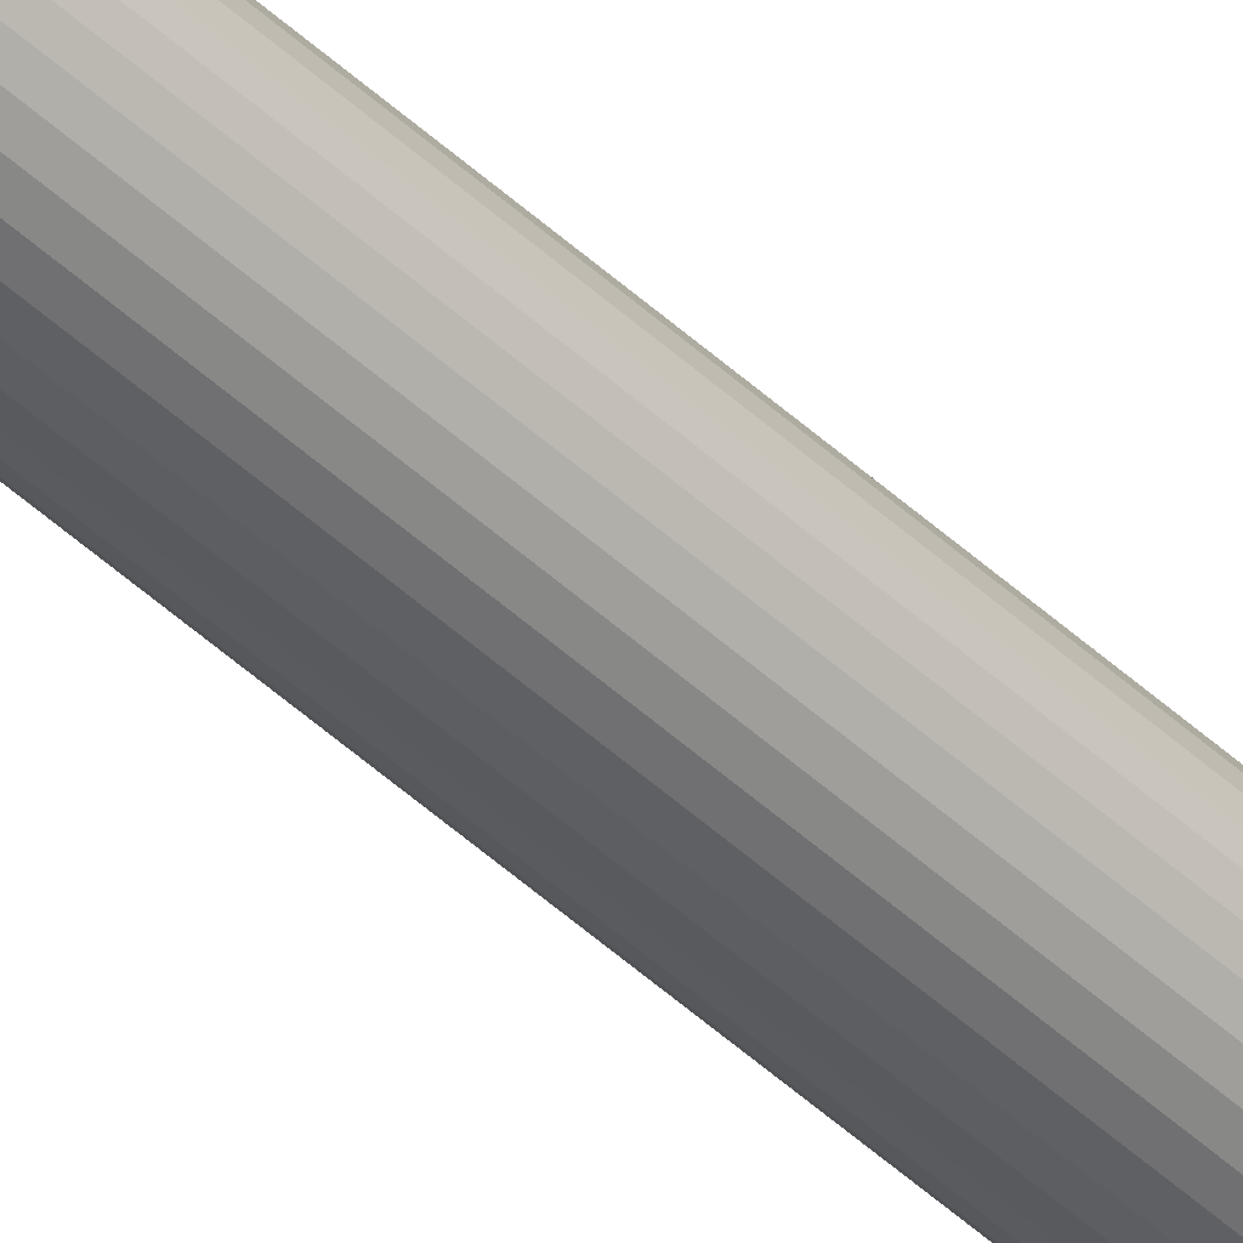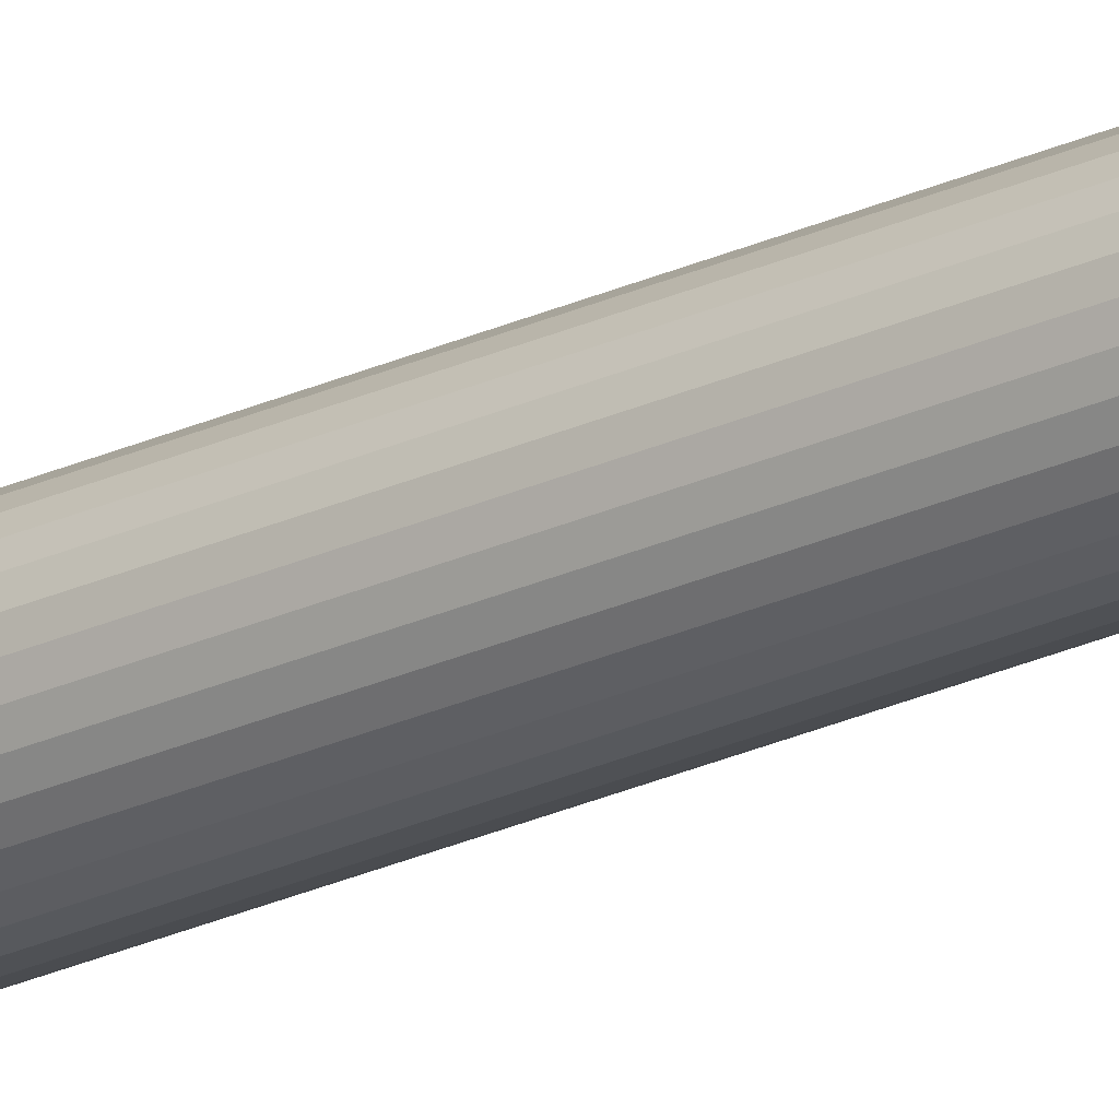
<metadata>
{"format":"obj","ext":"obj","renderer":"f3d","projection":"perspective","resolution":1024,"background":"white","views":[{"elev":-43.2,"azim":41.6,"up":"+Z"},{"elev":-24.8,"azim":127.4,"up":"+Z"}]}
</metadata>
<code>
o Cylinder
v -2.614 0.05327 1.166
v -2.614 6.708 1.166
v -2.604 0.05327 1.167
v -2.604 6.708 1.167
v -2.595 0.05327 1.169
v -2.595 6.708 1.169
v -2.587 0.05327 1.174
v -2.587 6.708 1.174
v -2.58 0.05327 1.18
v -2.58 6.708 1.18
v -2.574 0.05327 1.187
v -2.574 6.708 1.187
v -2.569 0.05327 1.195
v -2.569 6.708 1.195
v -2.566 0.05327 1.205
v -2.566 6.708 1.205
v -2.565 0.05327 1.214
v -2.565 6.708 1.214
v -2.566 0.05327 1.223
v -2.566 6.708 1.223
v -2.569 0.05327 1.232
v -2.569 6.708 1.232
v -2.574 0.05327 1.241
v -2.574 6.708 1.241
v -2.58 0.05327 1.248
v -2.58 6.708 1.248
v -2.587 0.05327 1.254
v -2.587 6.708 1.254
v -2.595 0.05327 1.259
v -2.595 6.708 1.259
v -2.604 0.05327 1.261
v -2.604 6.708 1.261
v -2.614 0.05327 1.262
v -2.614 6.708 1.262
v -2.623 0.05327 1.261
v -2.623 6.708 1.261
v -2.632 0.05327 1.259
v -2.632 6.708 1.259
v -2.641 0.05327 1.254
v -2.641 6.708 1.254
v -2.648 0.05327 1.248
v -2.648 6.708 1.248
v -2.654 0.05327 1.241
v -2.654 6.708 1.241
v -2.658 0.05327 1.232
v -2.658 6.708 1.232
v -2.661 0.05327 1.223
v -2.661 6.708 1.223
v -2.662 0.05327 1.214
v -2.662 6.708 1.214
v -2.661 0.05327 1.205
v -2.661 6.708 1.205
v -2.658 0.05327 1.195
v -2.658 6.708 1.195
v -2.654 0.05327 1.187
v -2.654 6.708 1.187
v -2.648 0.05327 1.18
v -2.648 6.708 1.18
v -2.641 0.05327 1.174
v -2.641 6.708 1.174
v -2.632 0.05327 1.169
v -2.632 6.708 1.169
v -2.623 0.05327 1.167
v -2.623 6.708 1.167
v -2.598 6.772 1.136
v -2.614 6.772 1.135
v -2.583 6.772 1.141
v -2.57 6.772 1.148
v -2.558 6.772 1.158
v -2.548 6.772 1.17
v -2.54 6.772 1.184
v -2.536 6.772 1.199
v -2.534 6.772 1.214
v -2.536 6.772 1.229
v -2.54 6.772 1.244
v -2.548 6.772 1.258
v -2.558 6.772 1.27
v -2.57 6.772 1.28
v -2.583 6.772 1.287
v -2.598 6.772 1.292
v -2.614 6.772 1.293
v -2.629 6.772 1.292
v -2.644 6.772 1.287
v -2.658 6.772 1.28
v -2.67 6.772 1.27
v -2.68 6.772 1.258
v -2.687 6.772 1.244
v -2.691 6.772 1.229
v -2.693 6.772 1.214
v -2.691 6.772 1.199
v -2.687 6.772 1.184
v -2.68 6.772 1.17
v -2.67 6.772 1.158
v -2.658 6.772 1.148
v -2.644 6.772 1.141
v -2.629 6.772 1.136
v -2.612 7.36 1.203
v -2.614 7.36 1.203
v -2.609 7.36 1.204
v -2.608 7.36 1.205
v -2.606 7.36 1.206
v -2.605 7.36 1.208
v -2.604 7.36 1.21
v -2.603 7.36 1.212
v -2.603 7.36 1.214
v -2.603 7.36 1.216
v -2.604 7.36 1.218
v -2.605 7.36 1.22
v -2.606 7.36 1.222
v -2.608 7.36 1.223
v -2.609 7.36 1.224
v -2.612 7.36 1.225
v -2.614 7.36 1.225
v -2.616 7.36 1.225
v -2.618 7.36 1.224
v -2.62 7.36 1.223
v -2.621 7.36 1.222
v -2.623 7.36 1.22
v -2.624 7.36 1.218
v -2.624 7.36 1.216
v -2.625 7.36 1.214
v -2.624 7.36 1.212
v -2.624 7.36 1.21
v -2.623 7.36 1.208
v -2.621 7.36 1.206
v -2.62 7.36 1.205
v -2.618 7.36 1.204
v -2.616 7.36 1.203
f 16 14 71 72
f 66 96 128 98
f 34 32 80 81
f 52 50 89 90
f 8 6 67 68
f 26 24 76 77
f 44 42 85 86
f 62 60 94 95
f 18 16 72 73
f 36 34 81 82
f 54 52 90 91
f 10 8 68 69
f 28 26 77 78
f 46 44 86 87
f 64 62 95 96
f 20 18 73 74
f 38 36 82 83
f 56 54 91 92
f 12 10 69 70
f 30 28 78 79
f 48 46 87 88
f 4 2 66 65
f 2 64 96 66
f 22 20 74 75
f 40 38 83 84
f 58 56 92 93
f 14 12 70 71
f 32 30 79 80
f 50 48 88 89
f 6 4 65 67
f 24 22 75 76
f 42 40 84 85
f 60 58 93 94
f 97 98 128 127 126 125 124 123 122 121 120 119 118 117 116 115 114 113 112 111 110 109 108 107 106 105 104 103 102 101 100 99
f 84 83 115 116
f 71 70 102 103
f 85 84 116 117
f 72 71 103 104
f 86 85 117 118
f 73 72 104 105
f 87 86 118 119
f 74 73 105 106
f 88 87 119 120
f 75 74 106 107
f 89 88 120 121
f 76 75 107 108
f 90 89 121 122
f 77 76 108 109
f 91 90 122 123
f 78 77 109 110
f 92 91 123 124
f 79 78 110 111
f 65 66 98 97
f 93 92 124 125
f 80 79 111 112
f 67 65 97 99
f 94 93 125 126
f 81 80 112 113
f 68 67 99 100
f 95 94 126 127
f 82 81 113 114
f 69 68 100 101
f 96 95 127 128
f 83 82 114 115
f 70 69 101 102
f 1 2 4 3
f 3 4 6 5
f 5 6 8 7
f 7 8 10 9
f 9 10 12 11
f 11 12 14 13
f 13 14 16 15
f 15 16 18 17
f 17 18 20 19
f 19 20 22 21
f 21 22 24 23
f 23 24 26 25
f 25 26 28 27
f 27 28 30 29
f 29 30 32 31
f 31 32 34 33
f 33 34 36 35
f 35 36 38 37
f 37 38 40 39
f 39 40 42 41
f 41 42 44 43
f 43 44 46 45
f 45 46 48 47
f 47 48 50 49
f 49 50 52 51
f 51 52 54 53
f 53 54 56 55
f 55 56 58 57
f 57 58 60 59
f 59 60 62 61
f 61 62 64 63
f 63 64 2 1
f 1 3 5 7 9 11 13 15 17 19 21 23 25 27 29 31 33 35 37 39 41 43 45 47 49 51 53 55 57 59 61 63

</code>
